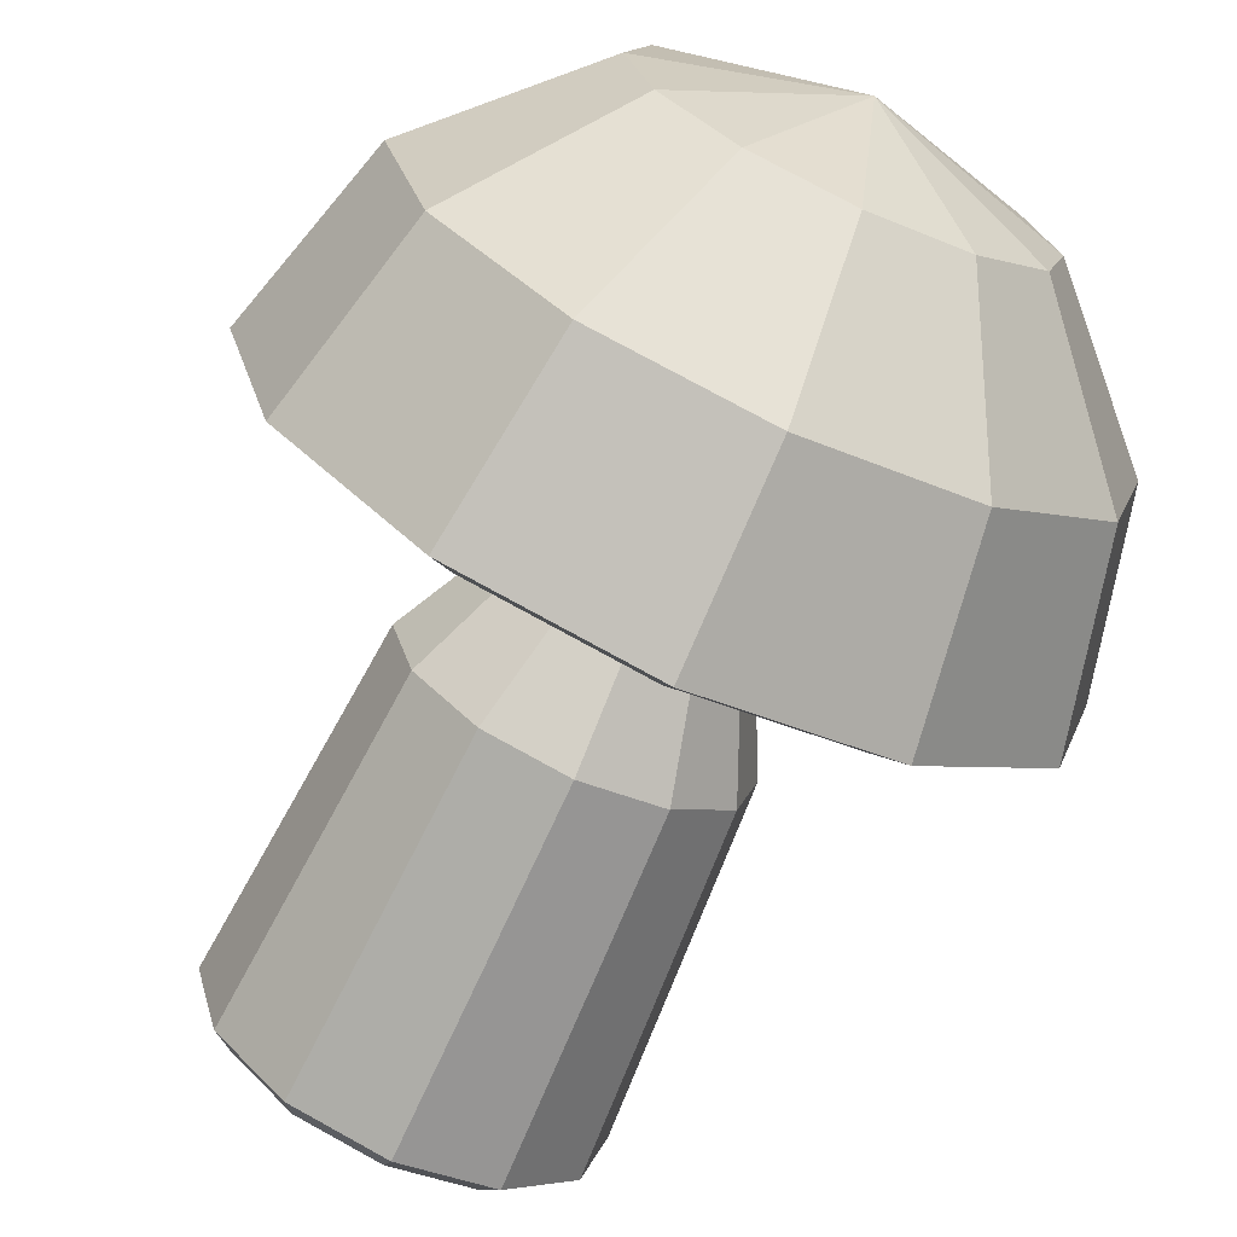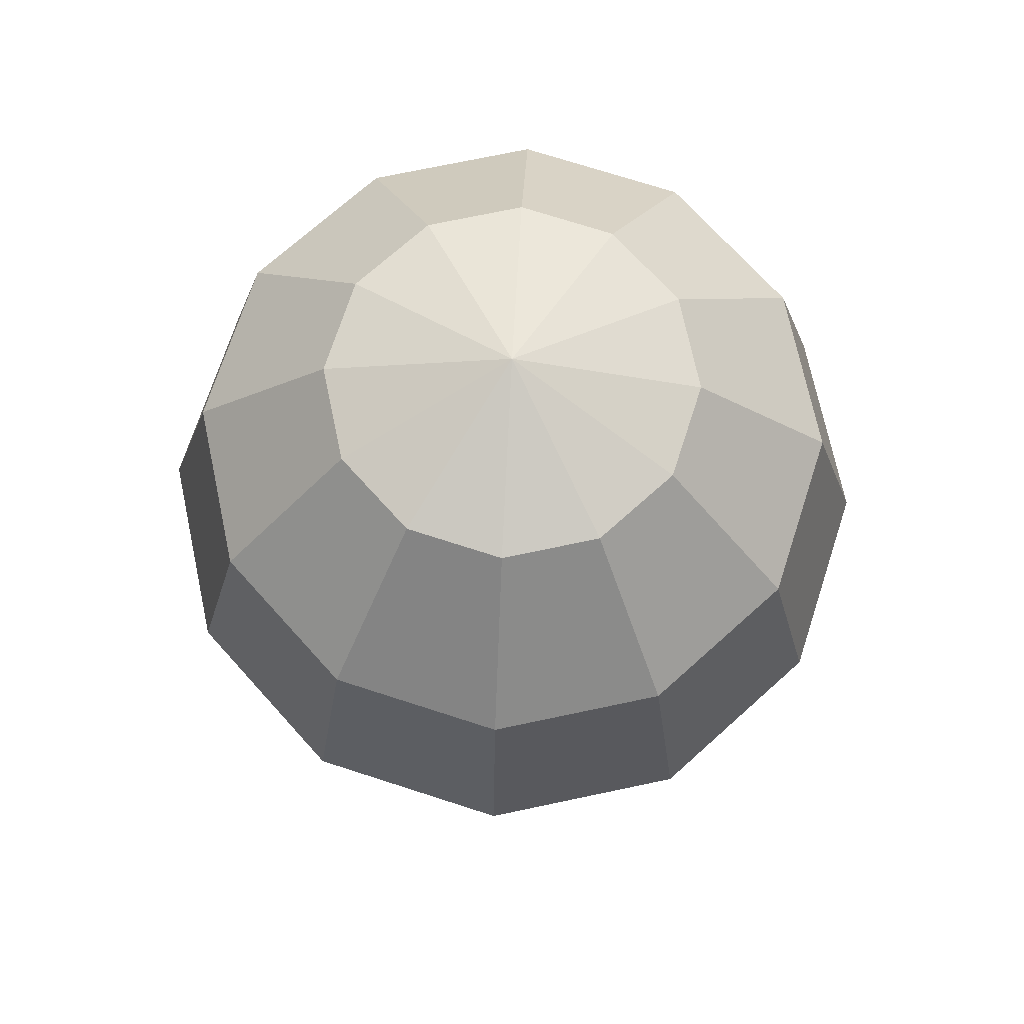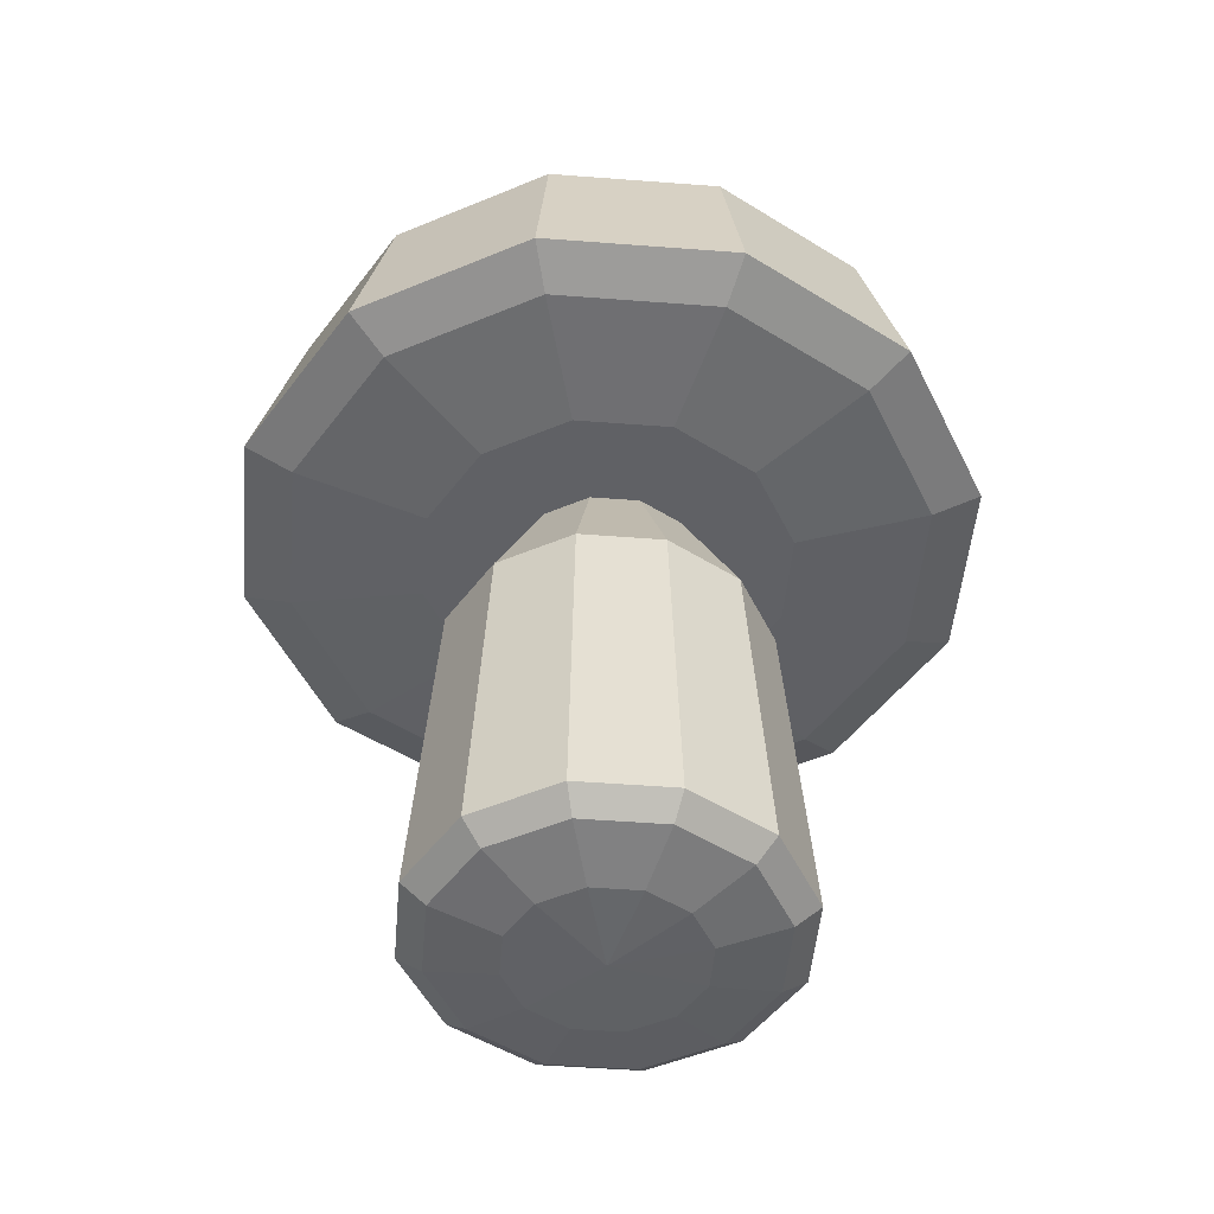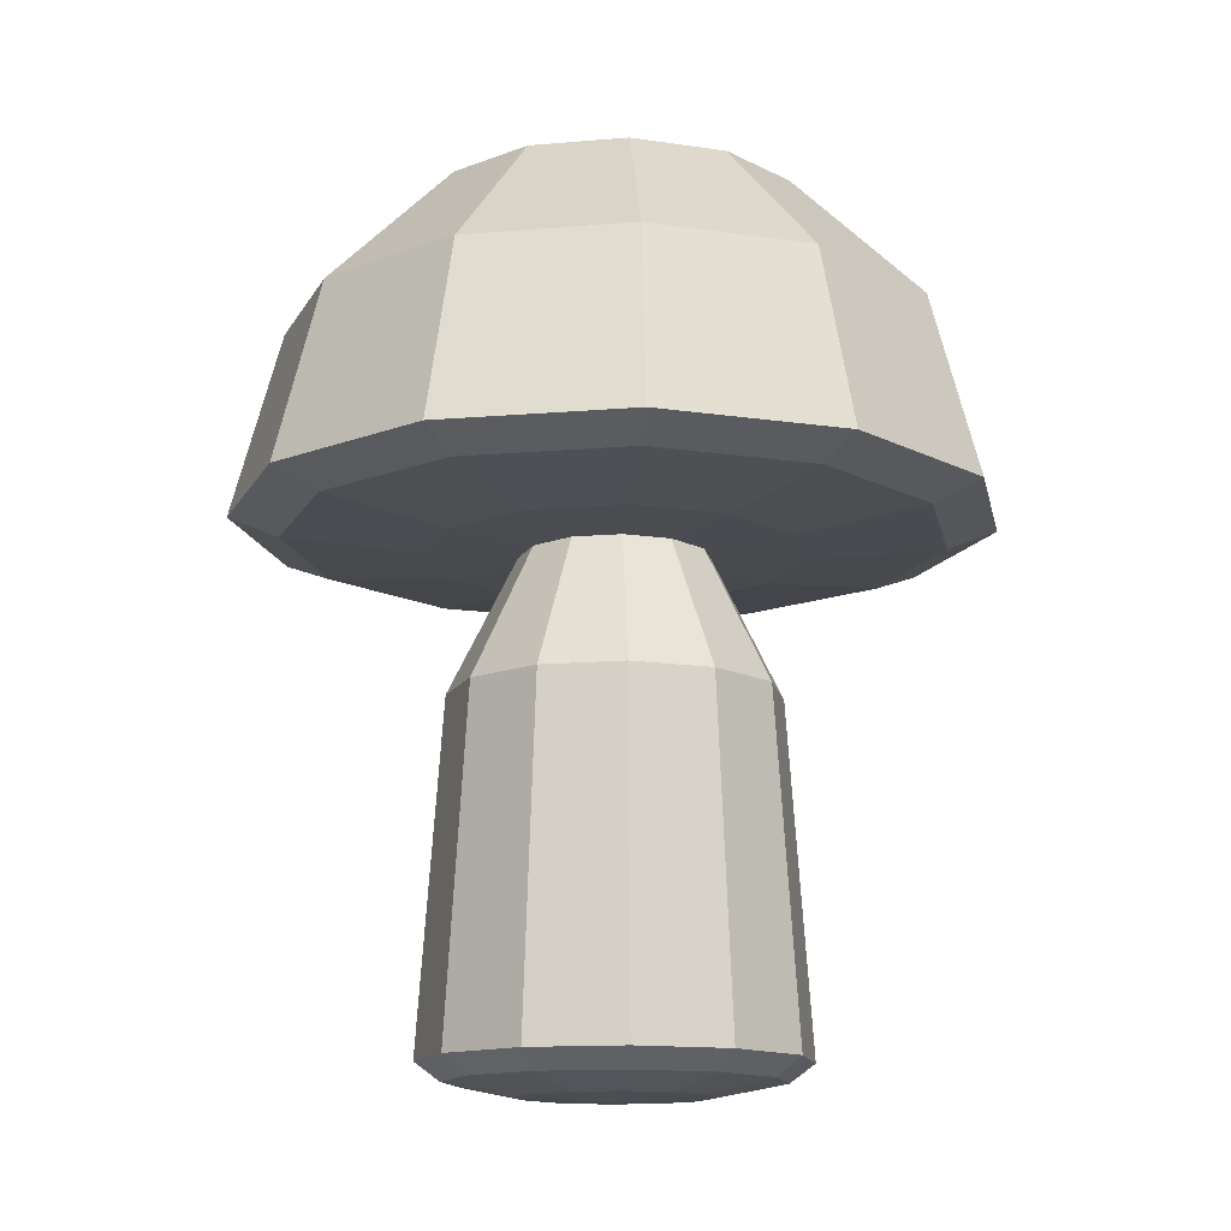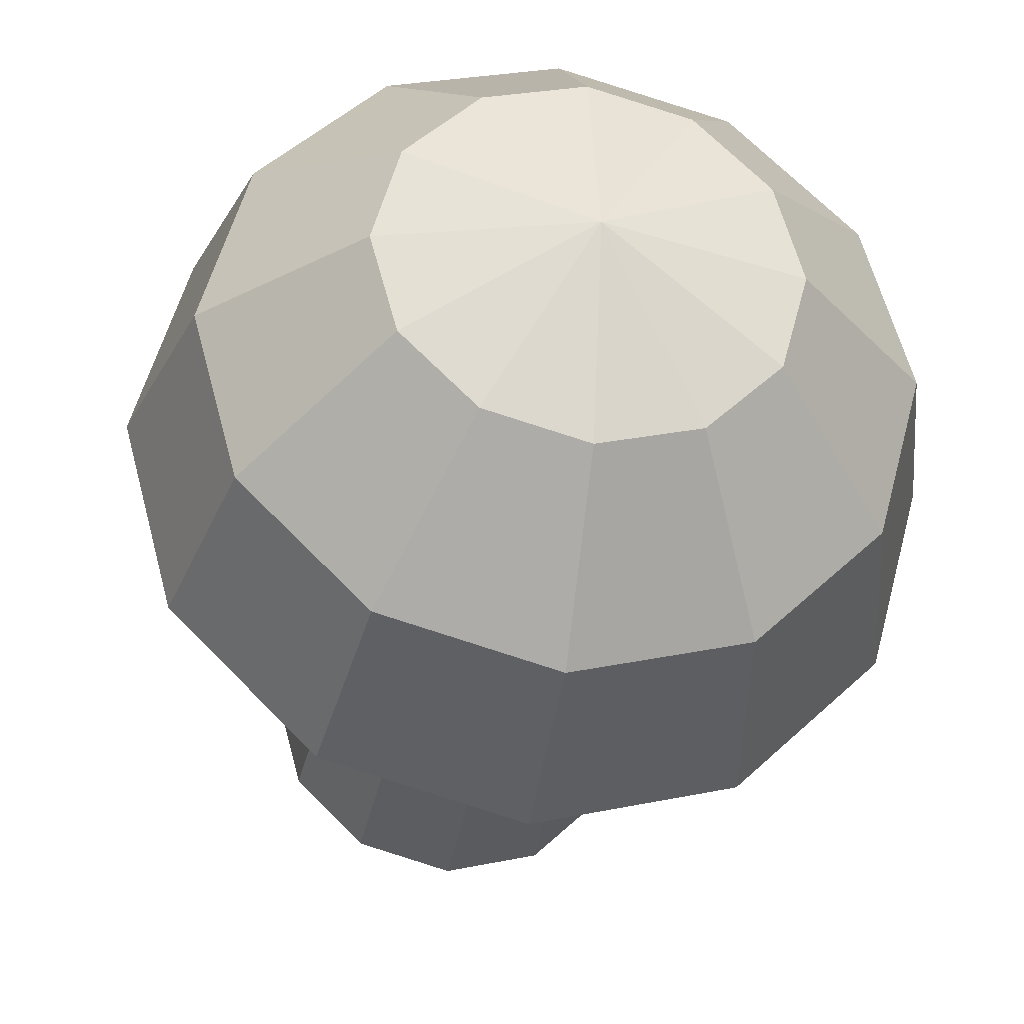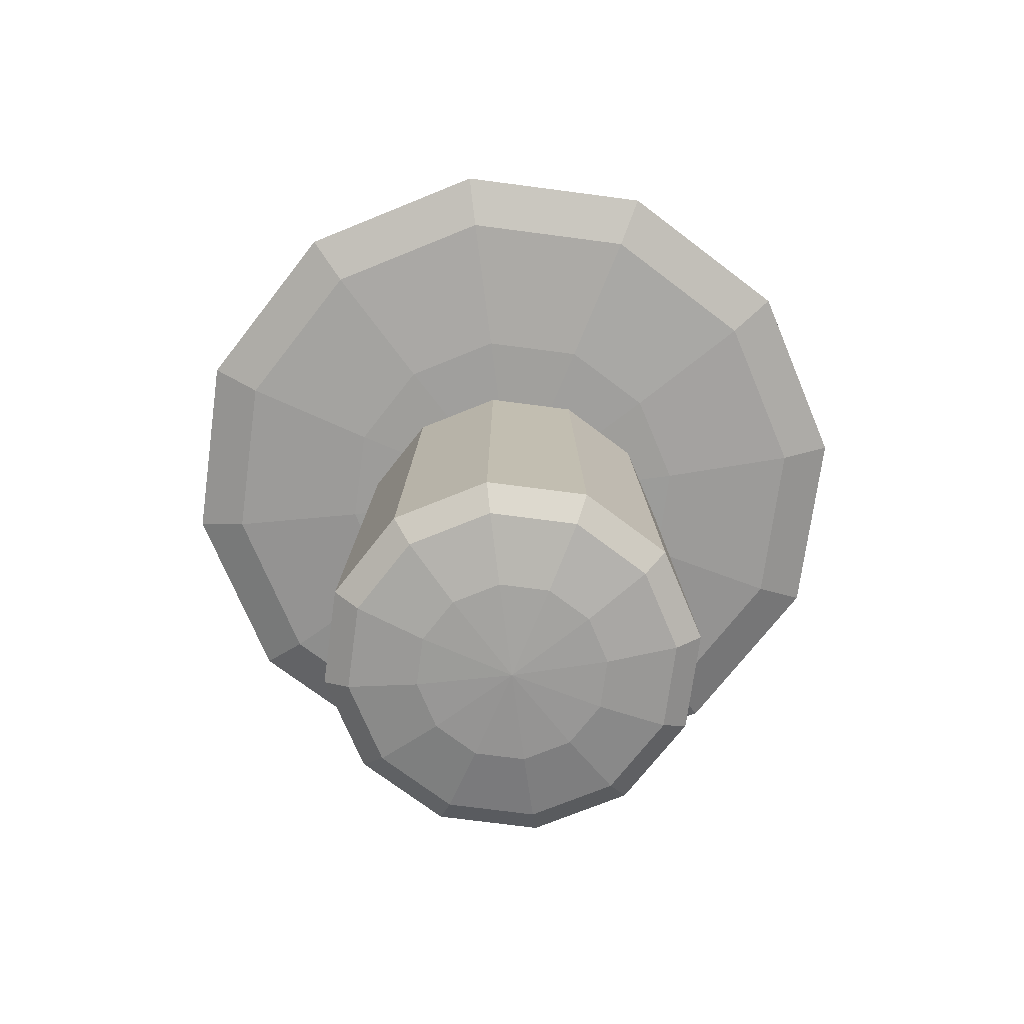
<metadata>
{"format":"obj","ext":"obj","renderer":"f3d","projection":"perspective","resolution":1024,"background":"white","views":[{"elev":-70.5,"azim":155.2,"up":"+Z"},{"elev":71.3,"azim":-177.0,"up":"+Y"},{"elev":-48.8,"azim":160.1,"up":"+Y"},{"elev":-13.5,"azim":-34.0,"up":"+Y"},{"elev":-31.7,"azim":170.8,"up":"+Z"},{"elev":-70.0,"azim":-172.6,"up":"+Y"}]}
</metadata>
<code>
o Sphere
v -0.5 1.237 0
v -0.866 0.871 0
v -1 0.3752 0
v -0.866 0.3252 0
v -0.5 0.2886 0
v -0 0.2752 0
v -0.433 1.237 -0.25
v -0.75 0.871 -0.433
v -0.866 0.3752 -0.5
v -0.75 0.3252 -0.433
v -0.433 0.2886 -0.25
v -0.25 1.237 -0.433
v -0.433 0.871 -0.75
v -0.5 0.3752 -0.866
v -0.433 0.3252 -0.75
v -0.25 0.2886 -0.433
v -0 1.237 -0.5
v -0 0.871 -0.866
v -0 0.3752 -1
v -0 0.3252 -0.866
v -0 0.2886 -0.5
v -0 1.371 0
v 0.25 1.237 -0.433
v 0.433 0.871 -0.75
v 0.5 0.3752 -0.866
v 0.433 0.3252 -0.75
v 0.25 0.2886 -0.433
v 0.433 1.237 -0.25
v 0.75 0.871 -0.433
v 0.866 0.3752 -0.5
v 0.75 0.3252 -0.433
v 0.433 0.2886 -0.25
v 0.5 1.237 0
v 0.866 0.871 0
v 1 0.3752 0
v 0.866 0.3252 0
v 0.5 0.2886 -0
v 0.433 1.237 0.25
v 0.75 0.871 0.433
v 0.866 0.3752 0.5
v 0.75 0.3252 0.433
v 0.433 0.2886 0.25
v 0.25 1.237 0.433
v 0.433 0.871 0.75
v 0.5 0.3752 0.866
v 0.433 0.3252 0.75
v 0.25 0.2886 0.433
v -0 1.237 0.5
v -0 0.871 0.866
v -0 0.3752 1
v -0 0.3252 0.866
v -0 0.2886 0.5
v -0.25 1.237 0.433
v -0.433 0.871 0.75
v -0.5 0.3752 0.866
v -0.433 0.3252 0.75
v -0.25 0.2886 0.433
v -0.433 1.237 0.25
v -0.75 0.871 0.433
v -0.866 0.3752 0.5
v -0.75 0.3252 0.433
v -0.433 0.2886 0.25
v -0.25 0.2841 0
v -0.433 -0.08193 0
v -0.5 -1.005 0
v -0.433 -1.055 0
v -0.25 -1.092 0
v -0 -1.105 0
v -0.2165 0.2841 -0.125
v -0.375 -0.08193 -0.2165
v -0.433 -1.005 -0.25
v -0.375 -1.055 -0.2165
v -0.2165 -1.092 -0.125
v -0.125 0.2841 -0.2165
v -0.2165 -0.08193 -0.375
v -0.25 -1.005 -0.433
v -0.2165 -1.055 -0.375
v -0.125 -1.092 -0.2165
v -0 0.2841 -0.25
v -0 -0.08193 -0.433
v -0 -1.005 -0.5
v -0 -1.055 -0.433
v -0 -1.092 -0.25
v -0 0.4181 0
v 0.125 0.2841 -0.2165
v 0.2165 -0.08193 -0.375
v 0.25 -1.005 -0.433
v 0.2165 -1.055 -0.375
v 0.125 -1.092 -0.2165
v 0.2165 0.2841 -0.125
v 0.375 -0.08193 -0.2165
v 0.433 -1.005 -0.25
v 0.375 -1.055 -0.2165
v 0.2165 -1.092 -0.125
v 0.25 0.2841 0
v 0.433 -0.08193 0
v 0.5 -1.005 0
v 0.433 -1.055 0
v 0.25 -1.092 -0
v 0.2165 0.2841 0.125
v 0.375 -0.08193 0.2165
v 0.433 -1.005 0.25
v 0.375 -1.055 0.2165
v 0.2165 -1.092 0.125
v 0.125 0.2841 0.2165
v 0.2165 -0.08193 0.375
v 0.25 -1.005 0.433
v 0.2165 -1.055 0.375
v 0.125 -1.092 0.2165
v -0 0.2841 0.25
v -0 -0.08193 0.433
v -0 -1.005 0.5
v -0 -1.055 0.433
v -0 -1.092 0.25
v -0.125 0.2841 0.2165
v -0.2165 -0.08193 0.375
v -0.25 -1.005 0.433
v -0.2165 -1.055 0.375
v -0.125 -1.092 0.2165
v -0.2165 0.2841 0.125
v -0.375 -0.08193 0.2165
v -0.433 -1.005 0.25
v -0.375 -1.055 0.2165
v -0.2165 -1.092 0.125
f 5 4 10 11
f 3 2 8 9
f 1 22 7
f 6 5 11
f 4 3 9 10
f 2 1 7 8
f 7 22 12
f 6 11 16
f 10 9 14 15
f 8 7 12 13
f 11 10 15 16
f 9 8 13 14
f 6 16 21
f 15 14 19 20
f 13 12 17 18
f 16 15 20 21
f 14 13 18 19
f 12 22 17
f 6 21 27
f 20 19 25 26
f 18 17 23 24
f 21 20 26 27
f 19 18 24 25
f 17 22 23
f 6 27 32
f 26 25 30 31
f 24 23 28 29
f 27 26 31 32
f 25 24 29 30
f 23 22 28
f 31 30 35 36
f 29 28 33 34
f 32 31 36 37
f 30 29 34 35
f 28 22 33
f 6 32 37
f 34 33 38 39
f 37 36 41 42
f 35 34 39 40
f 33 22 38
f 6 37 42
f 36 35 40 41
f 42 41 46 47
f 40 39 44 45
f 38 22 43
f 6 42 47
f 41 40 45 46
f 39 38 43 44
f 47 46 51 52
f 45 44 49 50
f 43 22 48
f 6 47 52
f 46 45 50 51
f 44 43 48 49
f 52 51 56 57
f 50 49 54 55
f 48 22 53
f 6 52 57
f 51 50 55 56
f 49 48 53 54
f 57 56 61 62
f 55 54 59 60
f 53 22 58
f 6 57 62
f 56 55 60 61
f 54 53 58 59
f 60 59 2 3
f 58 22 1
f 6 62 5
f 61 60 3 4
f 59 58 1 2
f 62 61 4 5
f 67 66 72 73
f 65 64 70 71
f 63 84 69
f 68 67 73
f 66 65 71 72
f 64 63 69 70
f 69 84 74
f 68 73 78
f 72 71 76 77
f 70 69 74 75
f 73 72 77 78
f 71 70 75 76
f 68 78 83
f 77 76 81 82
f 75 74 79 80
f 78 77 82 83
f 76 75 80 81
f 74 84 79
f 68 83 89
f 82 81 87 88
f 80 79 85 86
f 83 82 88 89
f 81 80 86 87
f 79 84 85
f 68 89 94
f 88 87 92 93
f 86 85 90 91
f 89 88 93 94
f 87 86 91 92
f 85 84 90
f 93 92 97 98
f 91 90 95 96
f 94 93 98 99
f 92 91 96 97
f 90 84 95
f 68 94 99
f 96 95 100 101
f 99 98 103 104
f 97 96 101 102
f 95 84 100
f 68 99 104
f 98 97 102 103
f 104 103 108 109
f 102 101 106 107
f 100 84 105
f 68 104 109
f 103 102 107 108
f 101 100 105 106
f 109 108 113 114
f 107 106 111 112
f 105 84 110
f 68 109 114
f 108 107 112 113
f 106 105 110 111
f 114 113 118 119
f 112 111 116 117
f 110 84 115
f 68 114 119
f 113 112 117 118
f 111 110 115 116
f 119 118 123 124
f 117 116 121 122
f 115 84 120
f 68 119 124
f 118 117 122 123
f 116 115 120 121
f 122 121 64 65
f 120 84 63
f 68 124 67
f 123 122 65 66
f 121 120 63 64
f 124 123 66 67

</code>
